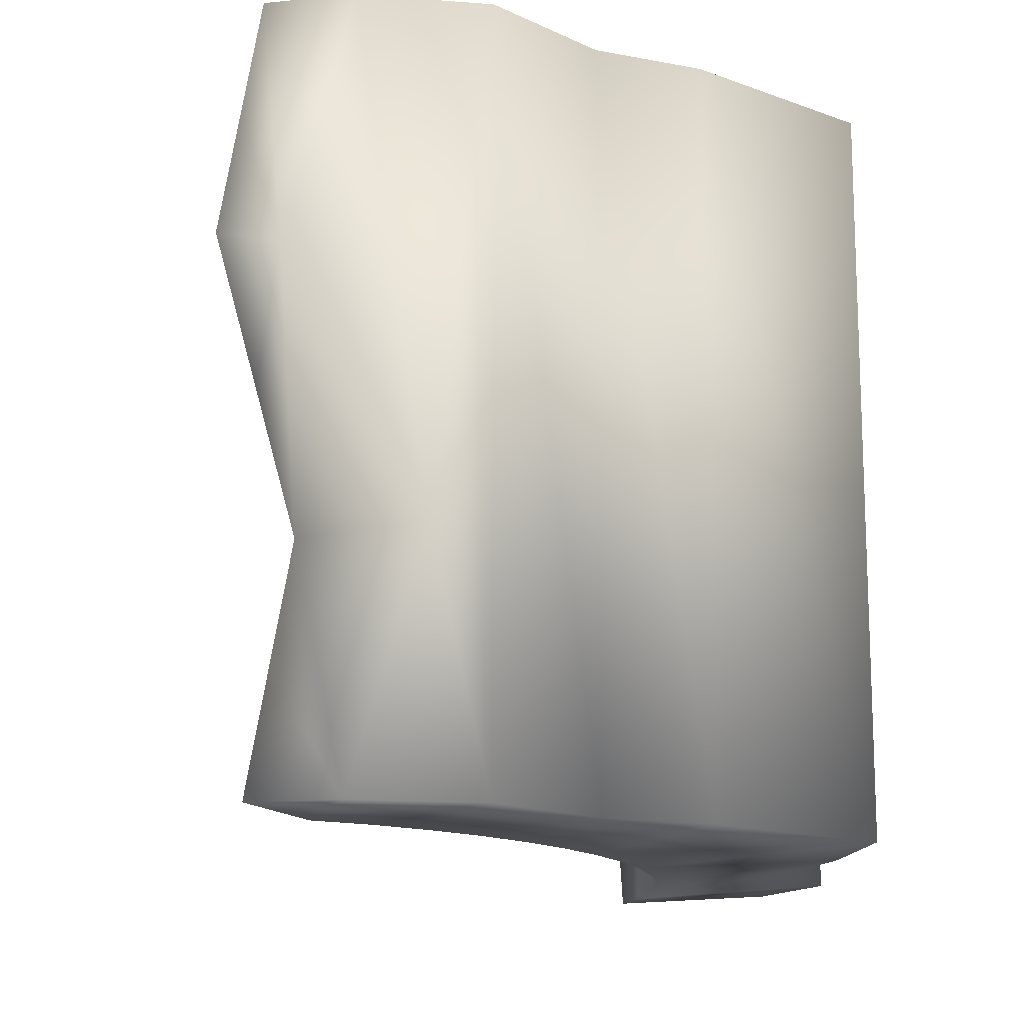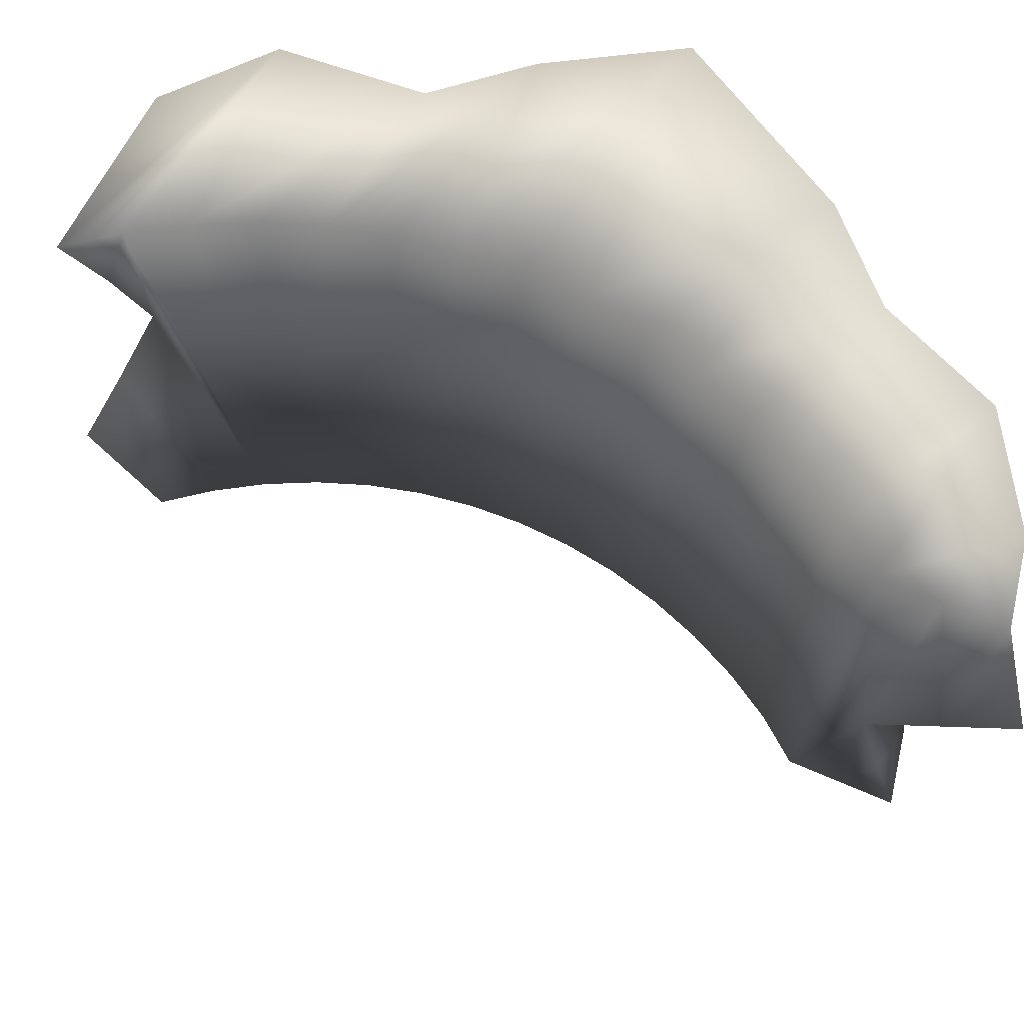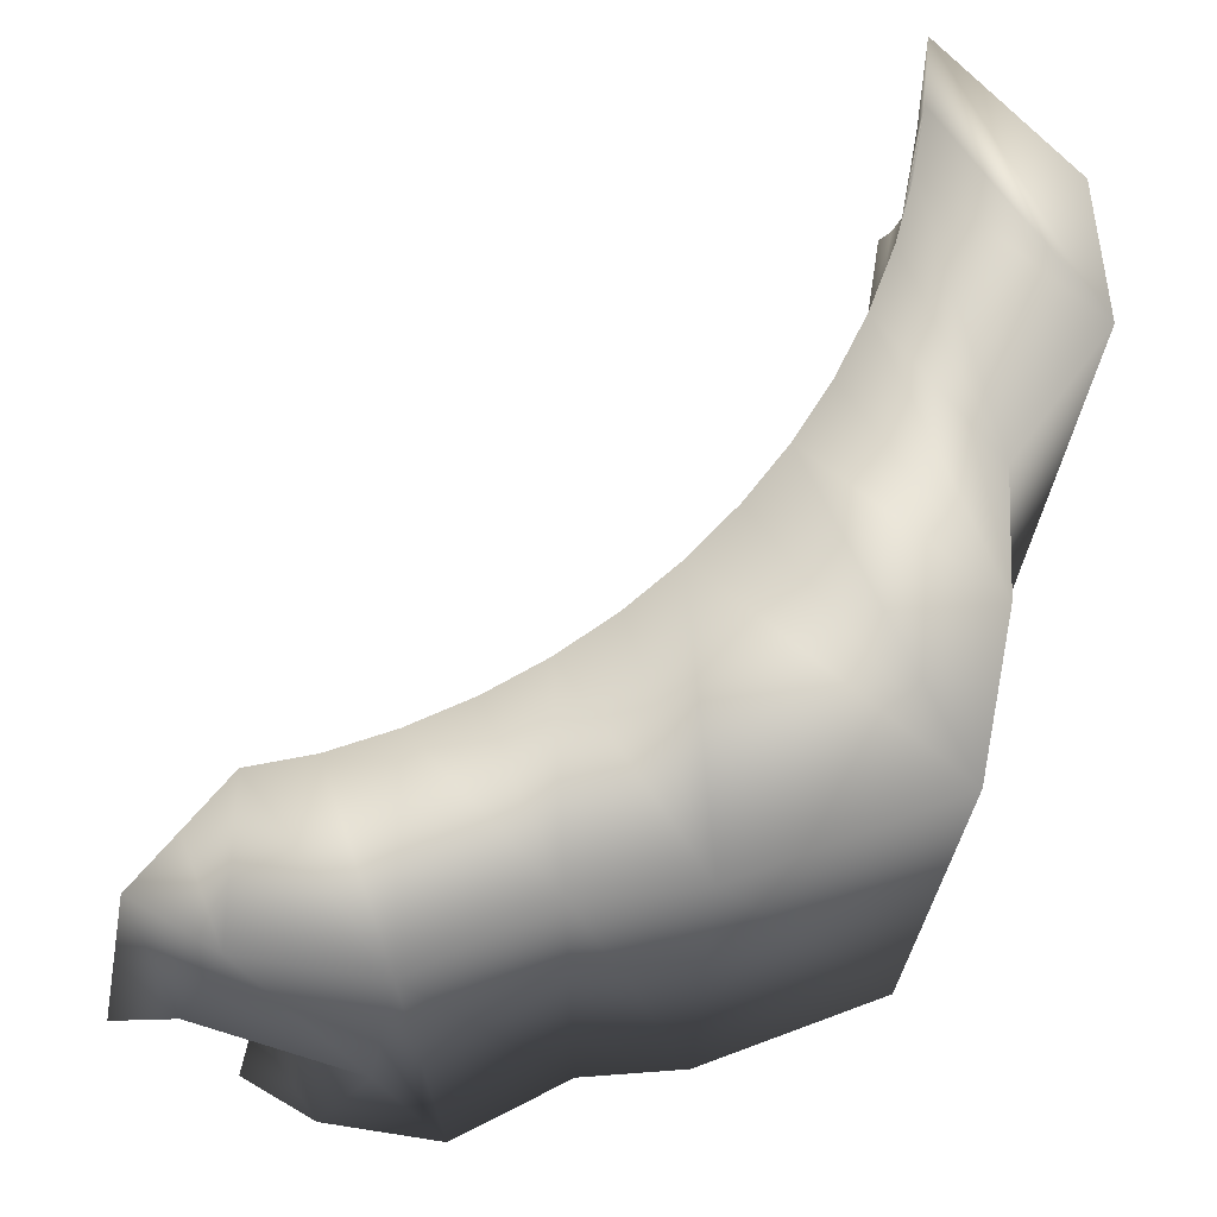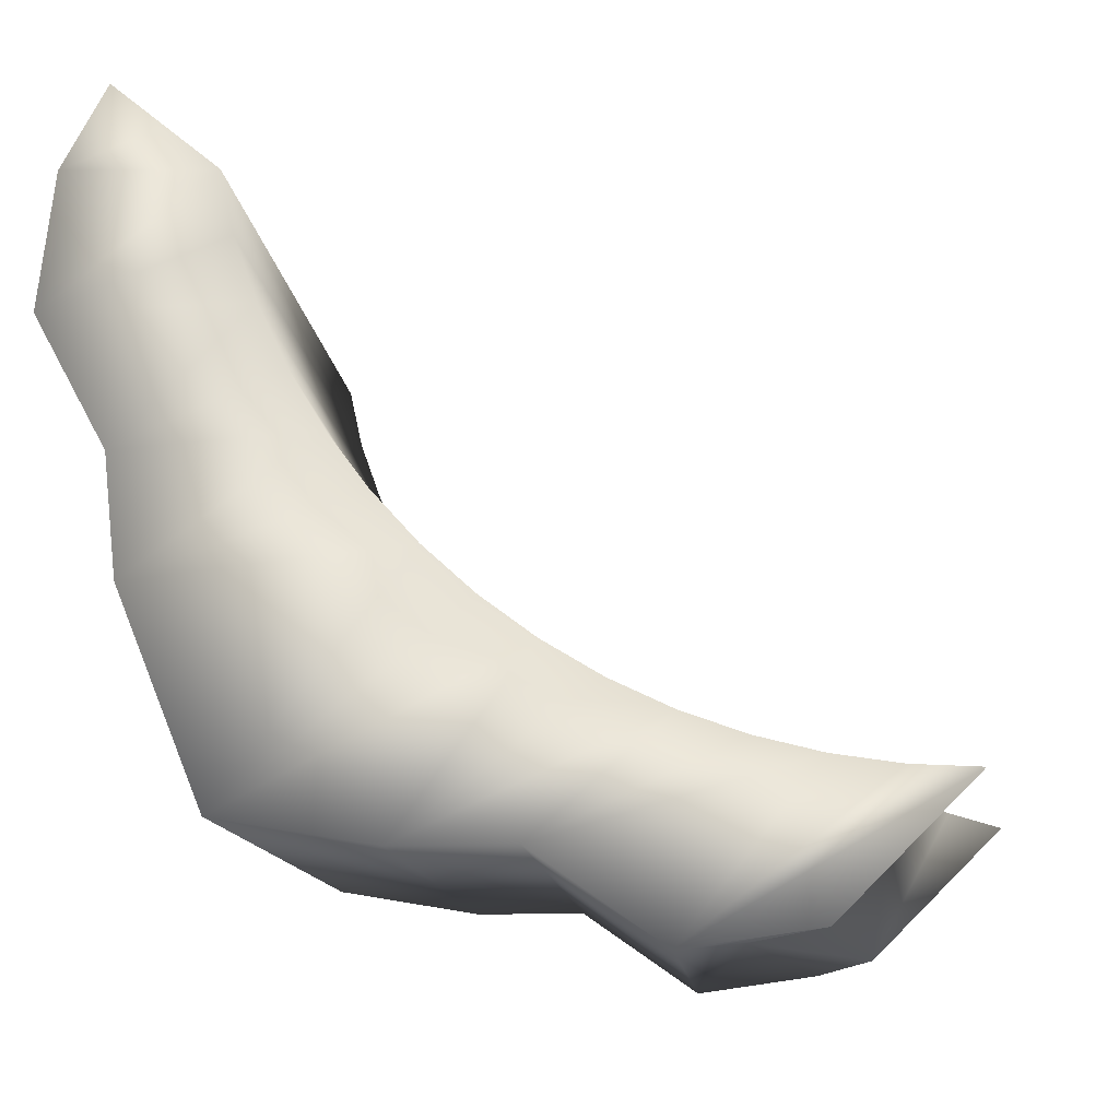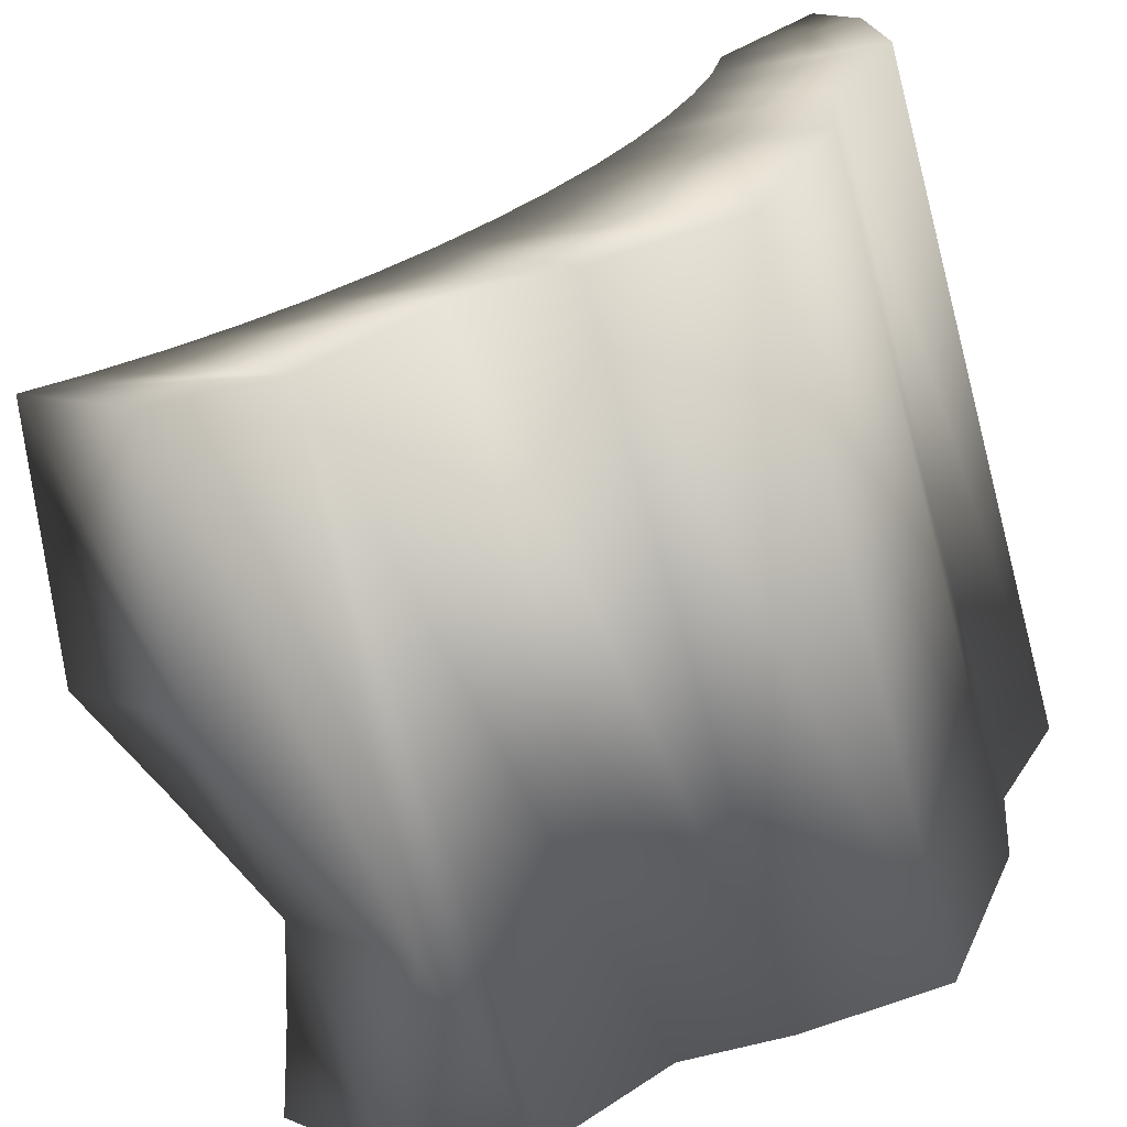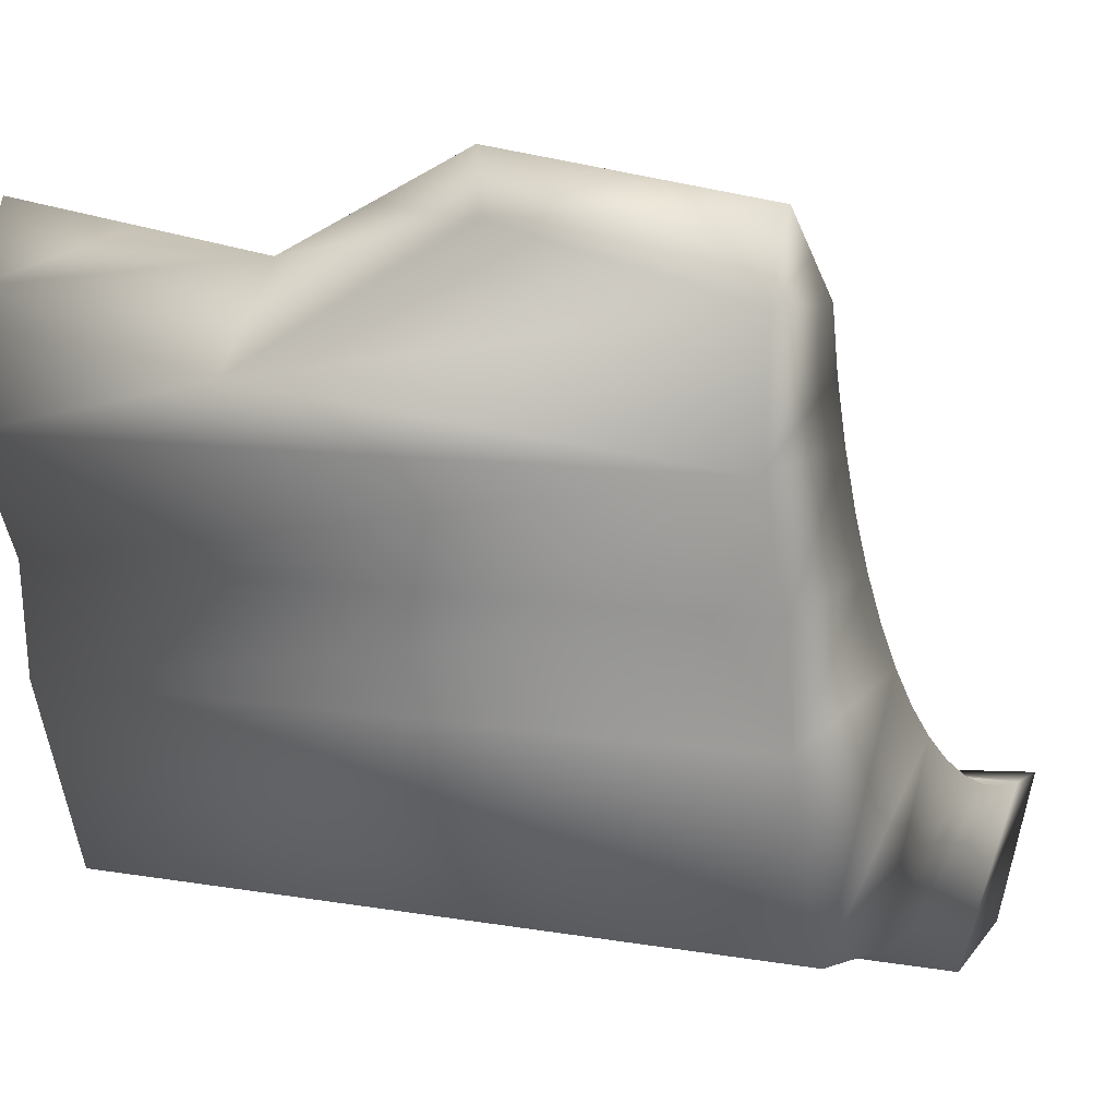
<metadata>
{"format":"obj","ext":"obj","renderer":"f3d","projection":"perspective","resolution":1024,"background":"white","views":[{"elev":-14.5,"azim":-106.9,"up":"+Z"},{"elev":71.4,"azim":163.8,"up":"+Z"},{"elev":70.8,"azim":-88.5,"up":"+Z"},{"elev":-11.6,"azim":4.4,"up":"+Y"},{"elev":-67.1,"azim":-164.7,"up":"+Y"},{"elev":8.7,"azim":-64.4,"up":"+Y"}]}
</metadata>
<code>
v -0.3912 0.5795 0.5383
v 0.7375 -0.3457 0.5383
v 0.1819 -0.1772 0.5383
v 0.03041 -0.05279 0.5383
v -0.09395 0.09875 0.5383
v -0.3912 0.5795 -0.6038
v 0.7375 -0.3457 -0.6038
v 0.5424 -0.3265 -0.6038
v 0.3548 -0.2696 -0.6038
v 0.1819 -0.1772 -0.6038
v 0.03041 -0.05279 -0.6038
v -0.09395 0.09875 -0.6038
v -0.1864 0.2716 -0.6038
v -0.2393 0.4556 -0.6038
v 0.6395 -0.3409 0.23
v 0.8121 -0.3457 -0.1869
v -0.4621 0.6501 0.1569
v -0.3125 0.5013 -0.2234
v -0.4572 0.4597 0.5383
v 0.5428 -0.5403 0.5383
v 0.3477 -0.568 0.5383
v 0.1602 -0.4366 0.5383
v -0.01273 -0.4375 0.5383
v -0.2417 -0.3989 0.5383
v -0.3636 -0.09587 0.5383
v -0.381 0.07701 0.5383
v -0.4824 0.2646 0.5383
v -0.4572 0.4597 -0.6038
v 0.5428 -0.5403 -0.6038
v 0.3477 -0.568 -0.6038
v 0.1602 -0.4366 -0.6038
v -0.01273 -0.4375 -0.6038
v -0.2417 -0.3989 -0.6038
v -0.3636 -0.09587 -0.6038
v -0.381 0.07701 -0.6038
v -0.4824 0.2646 -0.6038
v 0.4374 -0.5403 0.23
v 0.6174 -0.5403 -0.1869
v -0.4572 0.5597 0.1569
v -0.4572 0.3488 -0.2234
v 0.6395 -0.3409 0.5383
v 0.4472 -0.3026 0.5383
v -0.03549 0.01992 0.5383
v -0.3152 0.5176 0.5383
v 0.6395 -0.3409 -0.6038
v 0.4472 -0.3026 -0.6038
v 0.2661 -0.2276 -0.6038
v 0.1031 -0.1187 -0.6038
v -0.03549 0.01992 -0.6038
v -0.1444 0.1829 -0.6038
v -0.2194 0.364 -0.6038
v -0.3152 0.5176 -0.6038
v -0.1864 0.2716 0.5383
v 0.7748 -0.3457 -0.3953
v 0.5424 -0.3265 0.5383
v -0.2393 0.4556 0.5383
v 0.3548 -0.2696 0.5383
v -0.3518 0.5404 -0.4136
v 0.6848 -0.3457 0.3842
v 0.7221 -0.3457 0.02157
v -0.4266 0.6148 0.3476
v -0.3873 0.5757 -0.03326
v -0.1444 0.1829 0.5383
v -0.2194 0.364 0.5383
v 0.2661 -0.2276 0.5383
v 0.1031 -0.1187 0.5383
f 64 53 13 51
f 65 57 9 47
f 26 35 34 25
f 21 37 20
f 21 30 37
f 30 29 37
f 29 38 37
f 27 36 35 26
f 22 31 30 21
f 19 39 40
f 36 40 28
f 27 19 40
f 36 27 40
f 23 32 31 22
f 24 33 32 23
f 25 34 33 24
f 38 15 37
f 38 60 15
f 38 16 60
f 33 11 48
f 33 48 10
f 33 10 32
f 17 39 61
f 39 1 61
f 19 1 39
f 58 6 28
f 18 58 28
f 40 18 28
f 34 12 49
f 34 49 11
f 34 11 33
f 39 17 62
f 18 39 62
f 18 40 39
f 38 29 7
f 16 38 54
f 38 7 54
f 35 13 50
f 35 50 12
f 35 12 34
f 30 8 45
f 30 45 7
f 30 7 29
f 36 14 51
f 36 51 13
f 36 13 35
f 31 9 46
f 31 46 8
f 31 8 30
f 5 25 43
f 25 4 43
f 25 24 4
f 37 15 20
f 59 2 20
f 15 59 20
f 28 6 52
f 14 28 52
f 14 36 28
f 32 10 47
f 32 47 9
f 32 9 31
f 53 63 50 13
f 56 64 51 14
f 57 22 42
f 22 55 42
f 22 21 55
f 62 17 61
f 61 1 62
f 52 6 58
f 62 1 44
f 18 62 44
f 52 58 18
f 14 52 18
f 18 44 56
f 14 18 56
f 63 5 12 50
f 53 26 63
f 26 5 63
f 26 25 5
f 66 3 10 48
f 4 66 48 11
f 55 21 41
f 21 2 41
f 21 20 2
f 3 23 65
f 23 57 65
f 23 22 57
f 42 55 8 46
f 57 42 46 9
f 56 27 64
f 27 53 64
f 27 26 53
f 44 1 19
f 56 44 19
f 27 56 19
f 5 43 49 12
f 55 41 8
f 41 15 8
f 15 45 8
f 41 59 15
f 15 60 45
f 41 2 59
f 60 7 45
f 60 16 54
f 60 54 7
f 3 65 47 10
f 43 4 11 49
f 4 24 66
f 24 3 66
f 24 23 3

</code>
